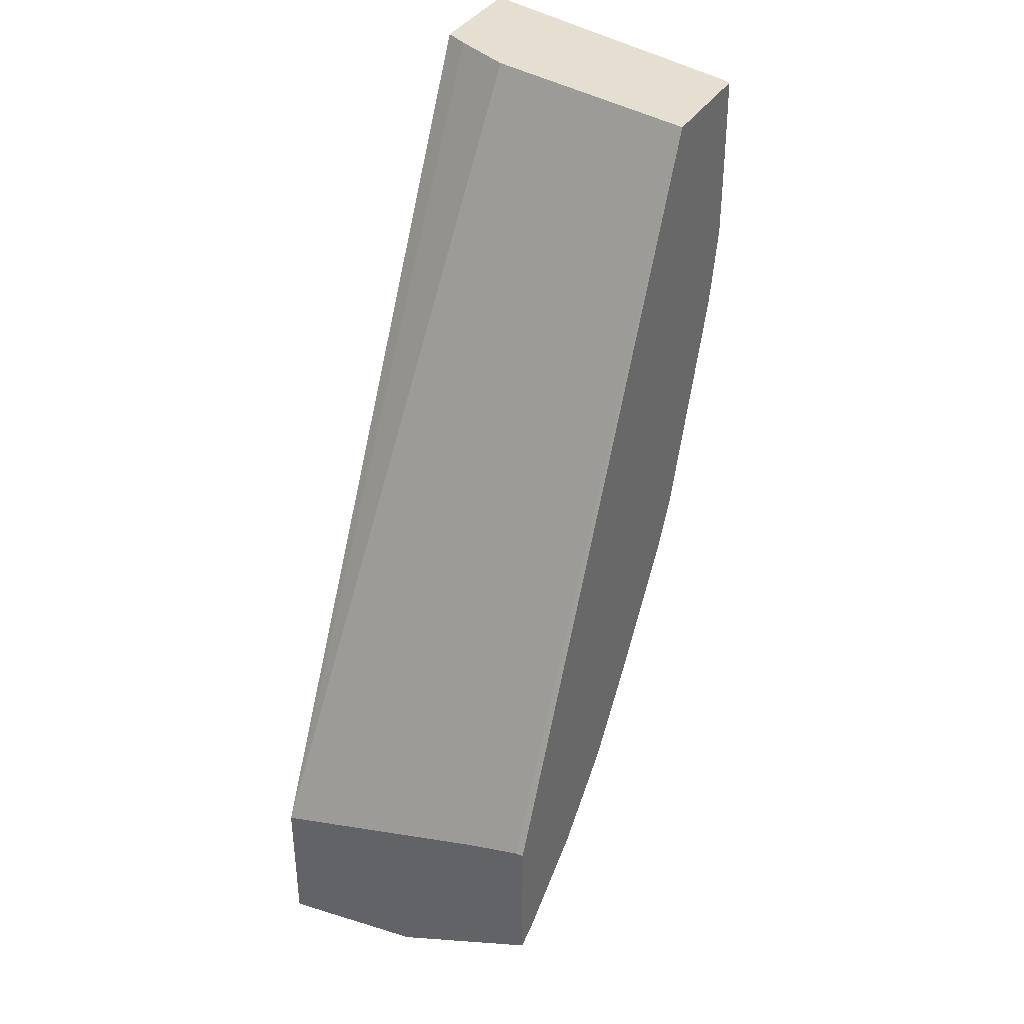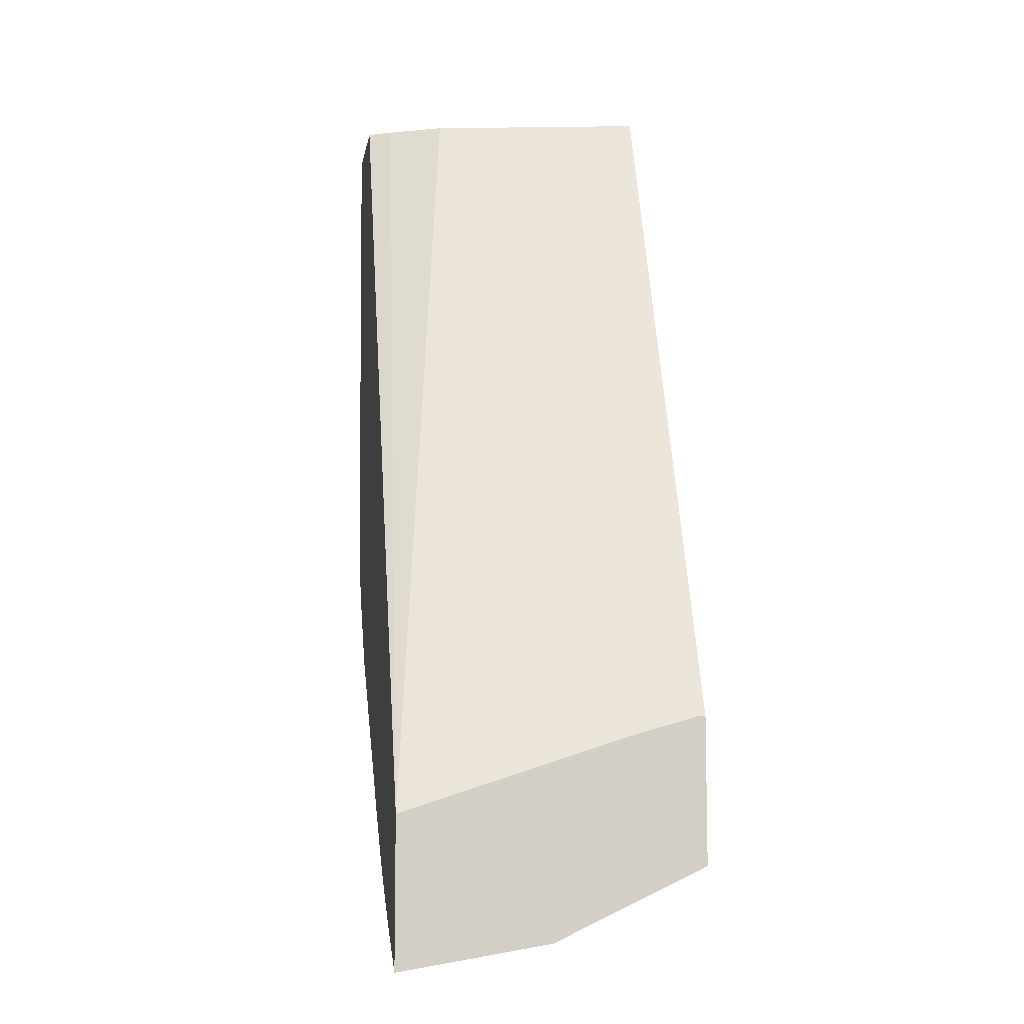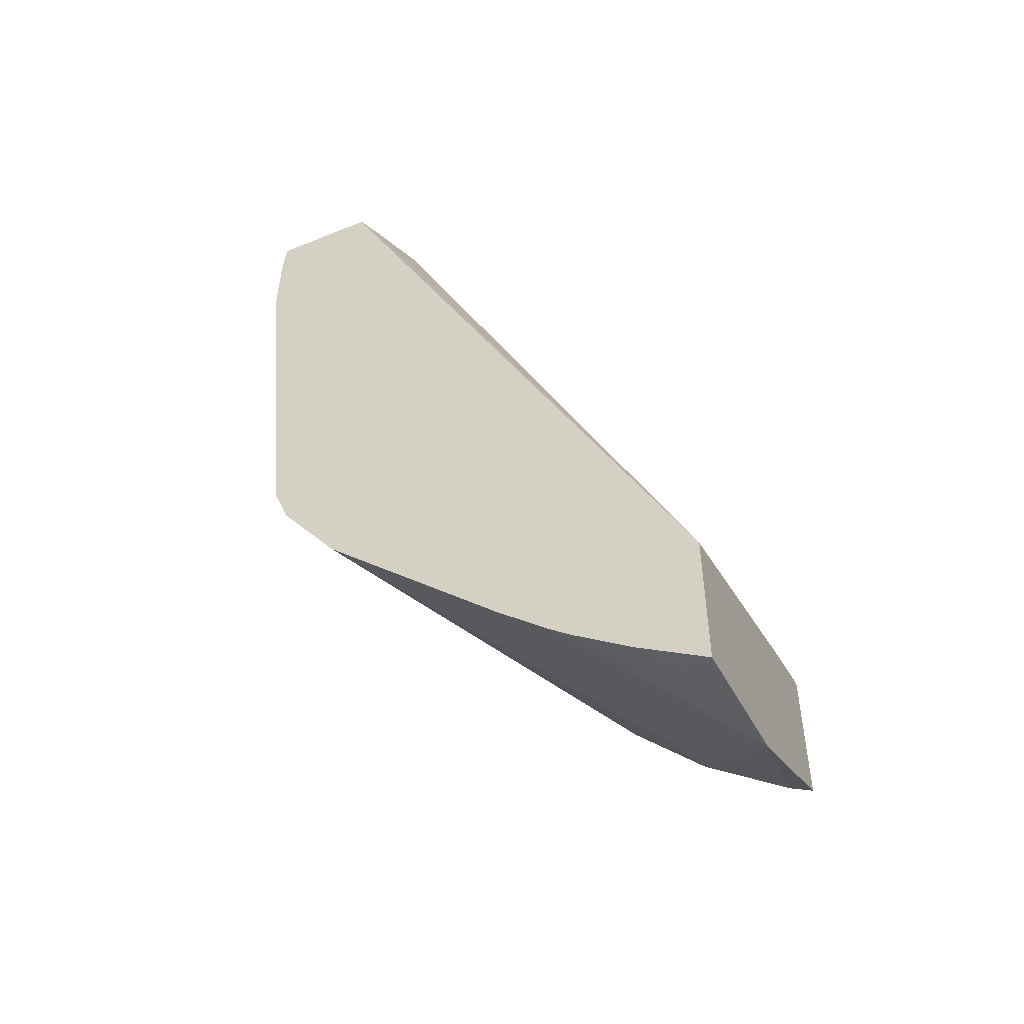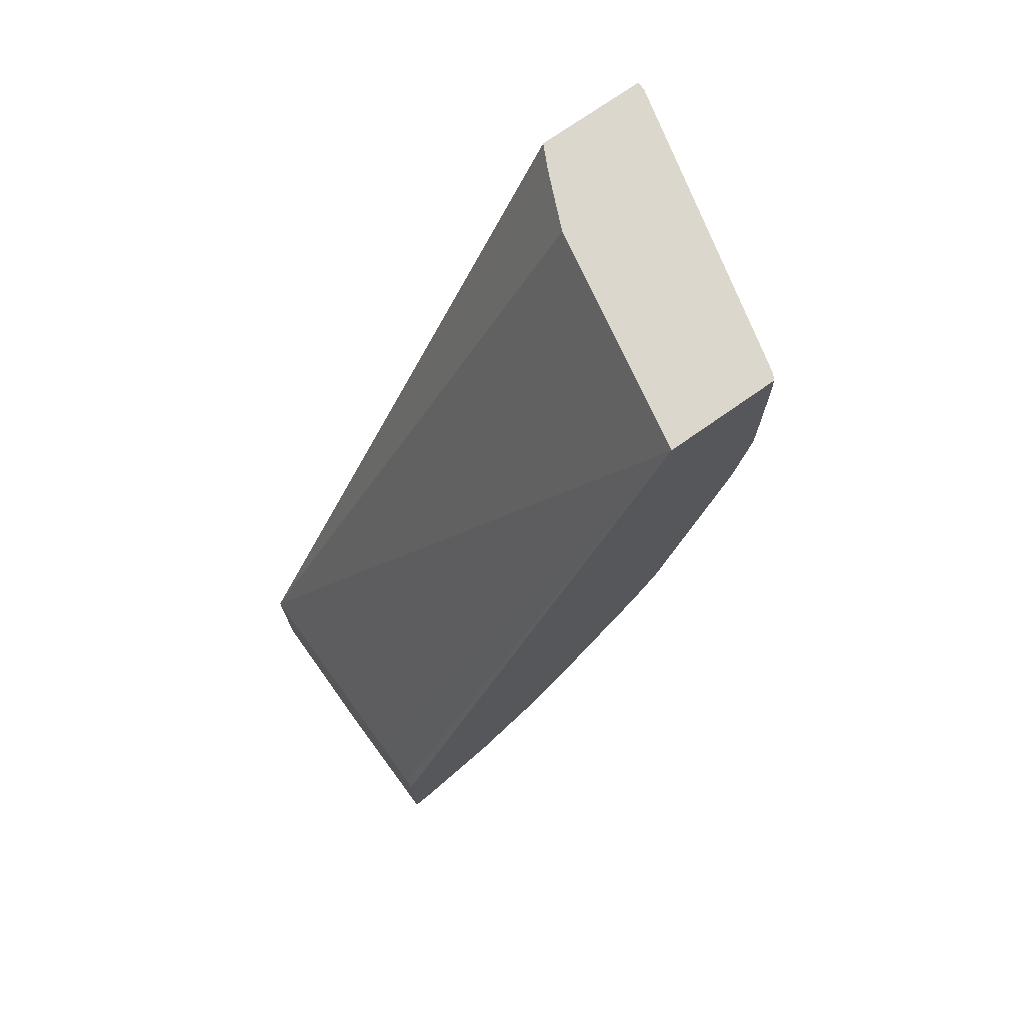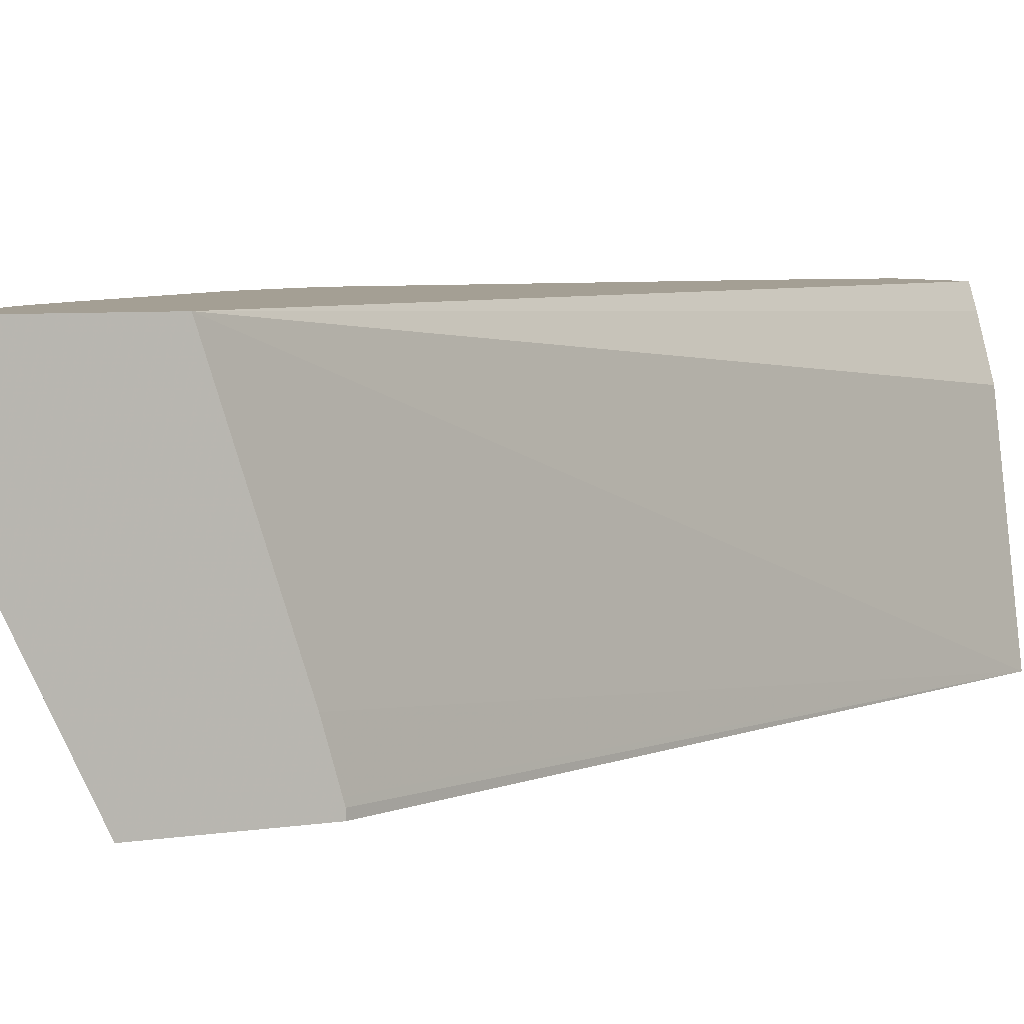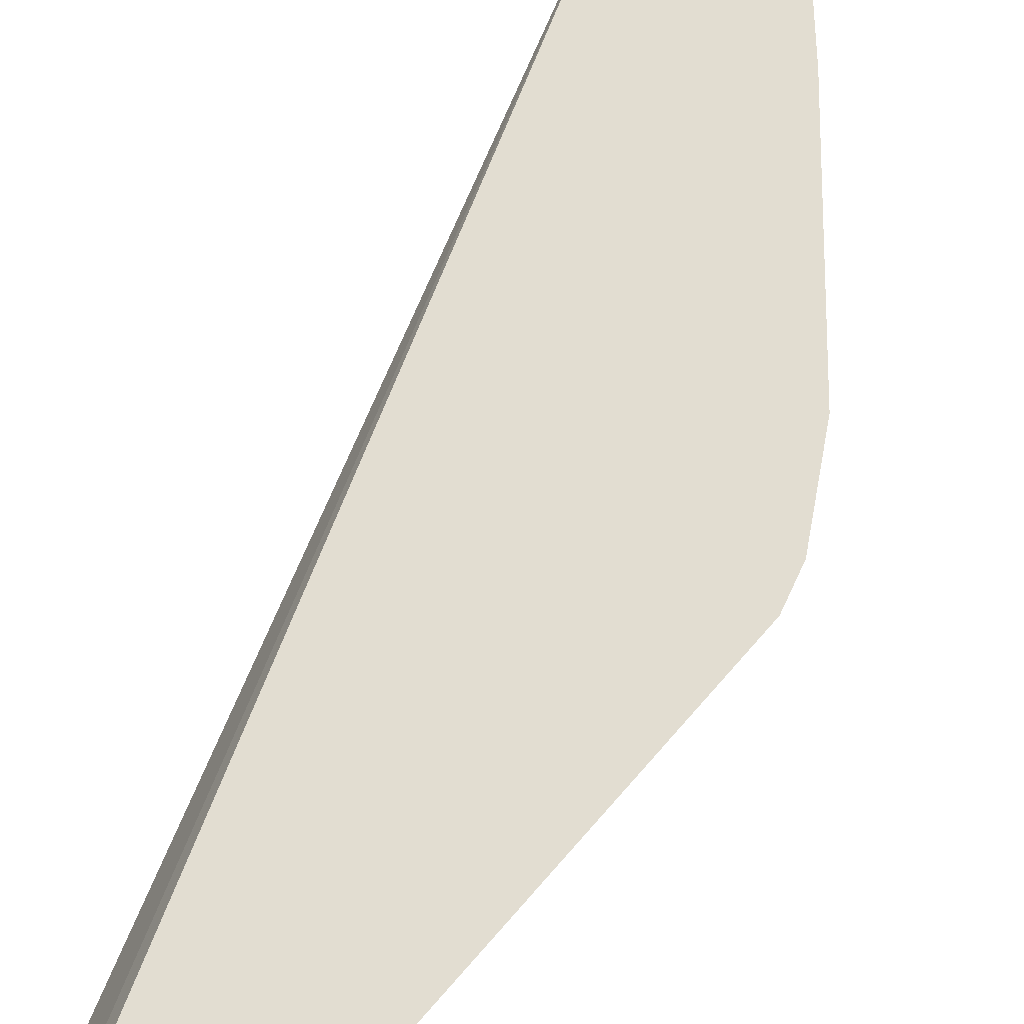
<metadata>
{"format":"obj","ext":"obj","renderer":"f3d","projection":"perspective","resolution":1024,"background":"white","views":[{"elev":37.4,"azim":-61.3,"up":"+Z"},{"elev":-8.4,"azim":-99.0,"up":"+Z"},{"elev":-49.8,"azim":-155.8,"up":"+Z"},{"elev":73.2,"azim":-35.2,"up":"+Z"},{"elev":5.6,"azim":-116.4,"up":"+Y"},{"elev":68.5,"azim":47.1,"up":"+Y"}]}
</metadata>
<code>
v 0.1067 0.1681 -0.2229
v 0.1067 0.1705 -0.2229
v 0.1067 0.1681 -0.2654
v 0.1998 0.1681 -0.01251
v 0.1067 0.1724 -0.2234
v 0.1067 0.213 -0.2866
v 0.1133 0.1681 -0.2621
v 0.2328 0.1681 -0.01251
v 0.2125 0.2337 -0.01251
v 0.1067 0.2577 -0.2506
v 0.1067 0.1878 -0.2278
v 0.1067 0.2577 -0.294
v 0.1169 0.2497 -0.2869
v 0.1275 0.2576 -0.2815
v 0.1444 0.2577 -0.2698
v 0.1133 0.2196 -0.2833
v 0.1417 0.1842 -0.2479
v 0.1381 0.1681 -0.2444
v 0.233 0.1681 -0.02127
v 0.2334 0.1692 -0.01251
v 0.2199 0.2508 -0.01251
v 0.2234 0.2577 -0.01251
v 0.1107 0.2577 -0.2916
v 0.1275 0.2577 -0.2815
v 0.1514 0.2577 -0.2643
v 0.1558 0.1983 -0.2408
v 0.1594 0.1681 -0.2231
v 0.2337 0.17 -0.01251
v 0.2333 0.1681 -0.04252
v 0.255 0.2577 -0.01251
v 0.1663 0.2577 -0.2513
v 0.221 0.2577 -0.1998
v 0.2391 0.2577 -0.1753
v 0.1771 0.1681 -0.1983
v 0.256 0.2577 -0.02392
v 0.255 0.255 -0.01251
v 0.2563 0.2577 -0.04651
v 0.2333 0.1681 -0.06208
v 0.2438 0.2577 -0.1638
v 0.2071 0.1681 -0.1494
v 0.1996 0.1681 -0.1639
v 0.2337 0.17 -0.06376
v 0.23 0.1681 -0.07884
v 0.2286 0.1681 -0.08501
v 0.2284 0.1681 -0.08578
v 0.2074 0.1681 -0.1488
f 17 25 26
f 10 23 12
f 17 26 18
f 16 25 17
f 15 25 16
f 14 24 15
f 14 23 24
f 13 23 14
f 12 23 13
f 10 32 31
f 10 15 24
f 10 25 15
f 10 31 25
f 10 33 32
f 10 39 33
f 10 37 39
f 10 35 37
f 18 26 27
f 10 24 23
f 19 28 20
f 33 40 41
f 25 31 26
f 10 30 35
f 39 45 46
f 39 44 45
f 39 43 44
f 39 42 43
f 38 43 42
f 37 42 39
f 37 38 42
f 33 41 34
f 33 39 40
f 30 36 35
f 39 46 40
f 28 37 35
f 28 29 37
f 28 35 36
f 27 33 34
f 27 32 33
f 26 32 27
f 26 31 32
f 19 29 28
f 10 22 30
f 29 38 37
f 9 21 10
f 1 29 19
f 1 38 29
f 1 43 38
f 1 44 43
f 1 45 44
f 1 46 45
f 1 40 46
f 1 41 40
f 1 34 41
f 1 27 34
f 1 18 27
f 1 7 18
f 1 3 7
f 1 6 3
f 1 10 12
f 1 11 10
f 1 5 11
f 1 2 5
f 10 21 22
f 1 19 8
f 1 8 4
f 1 12 6
f 2 4 5
f 1 4 2
f 8 19 20
f 6 18 7
f 6 17 18
f 6 15 16
f 6 14 15
f 6 13 14
f 6 12 13
f 4 11 5
f 6 16 17
f 4 9 10
f 4 21 9
f 4 22 21
f 4 30 22
f 4 36 30
f 4 28 36
f 4 20 28
f 4 8 20
f 4 10 11
f 3 6 7

</code>
